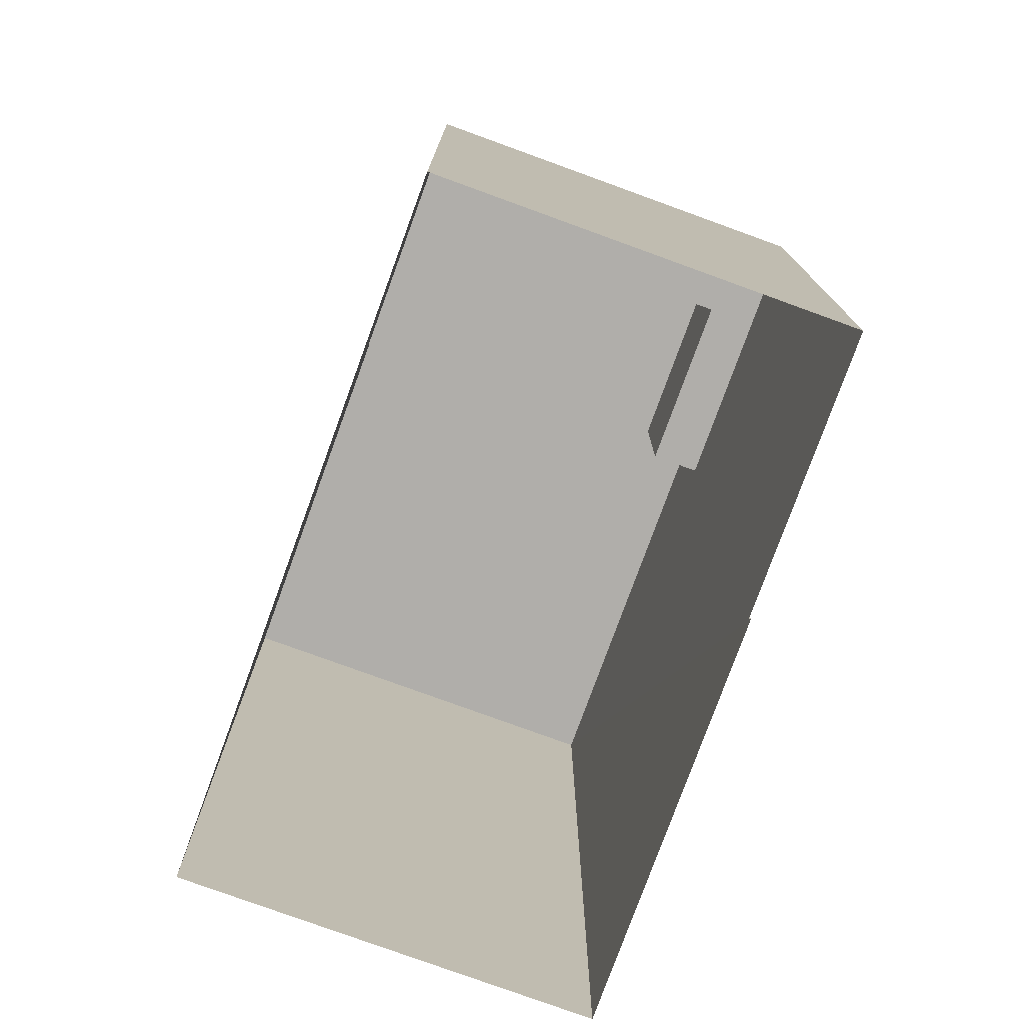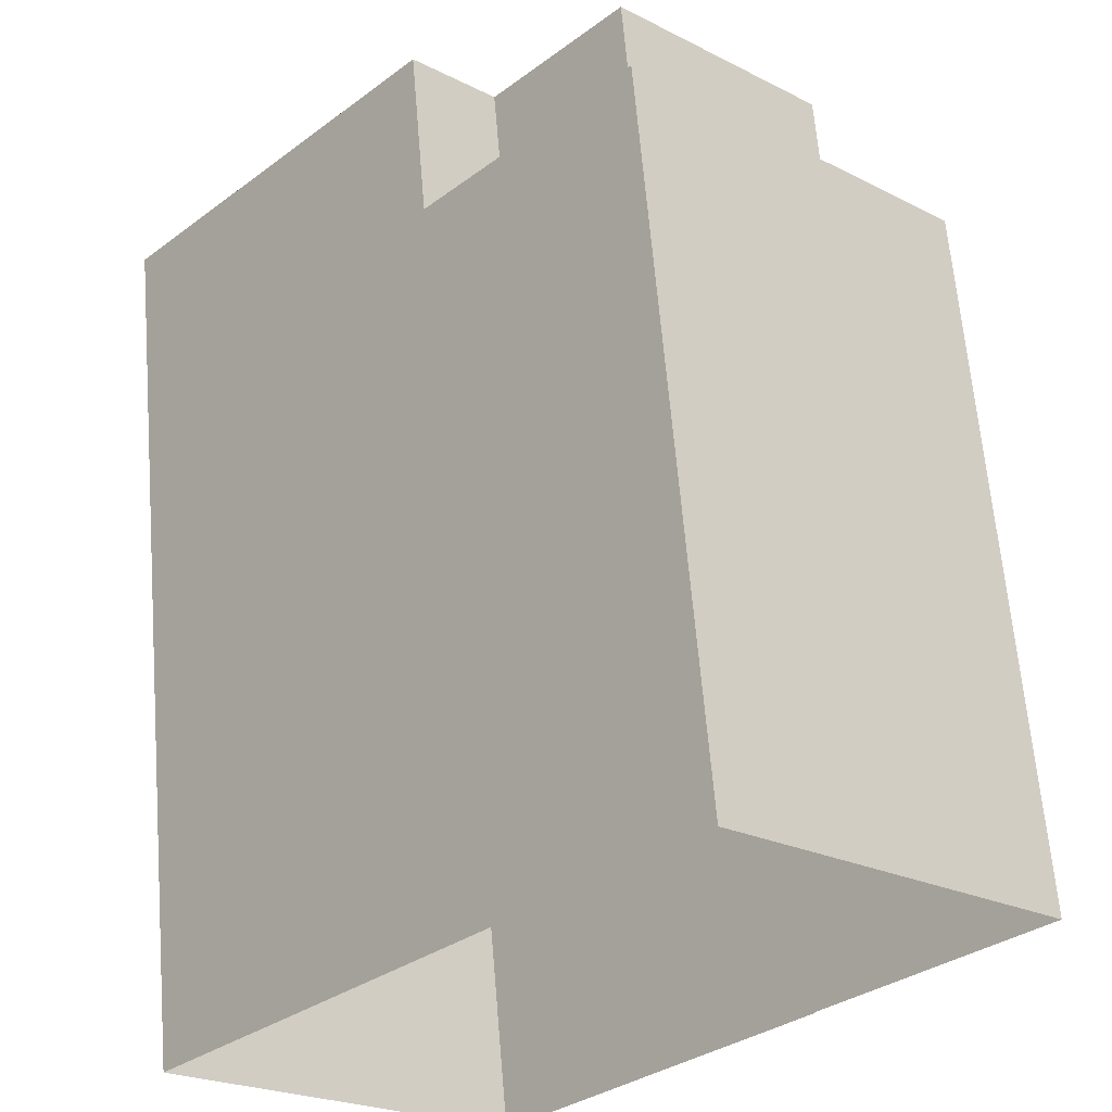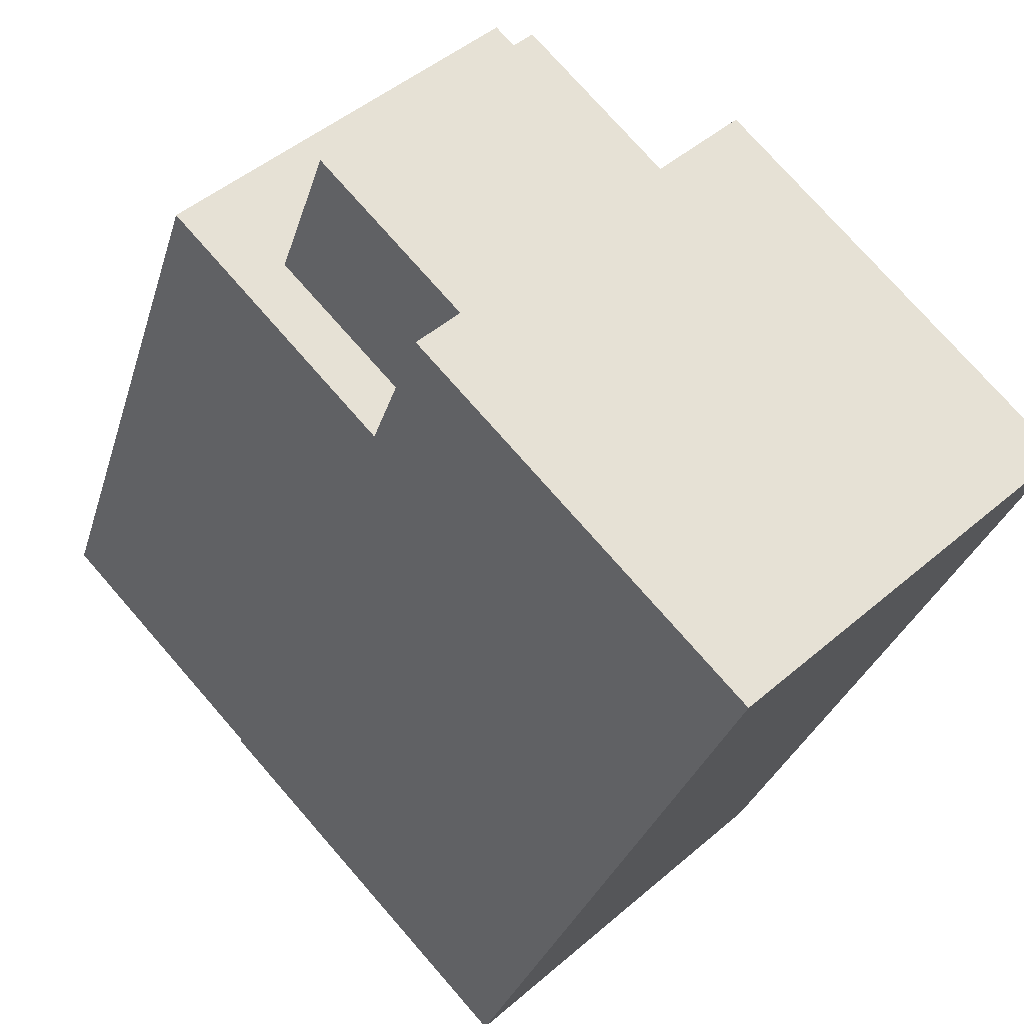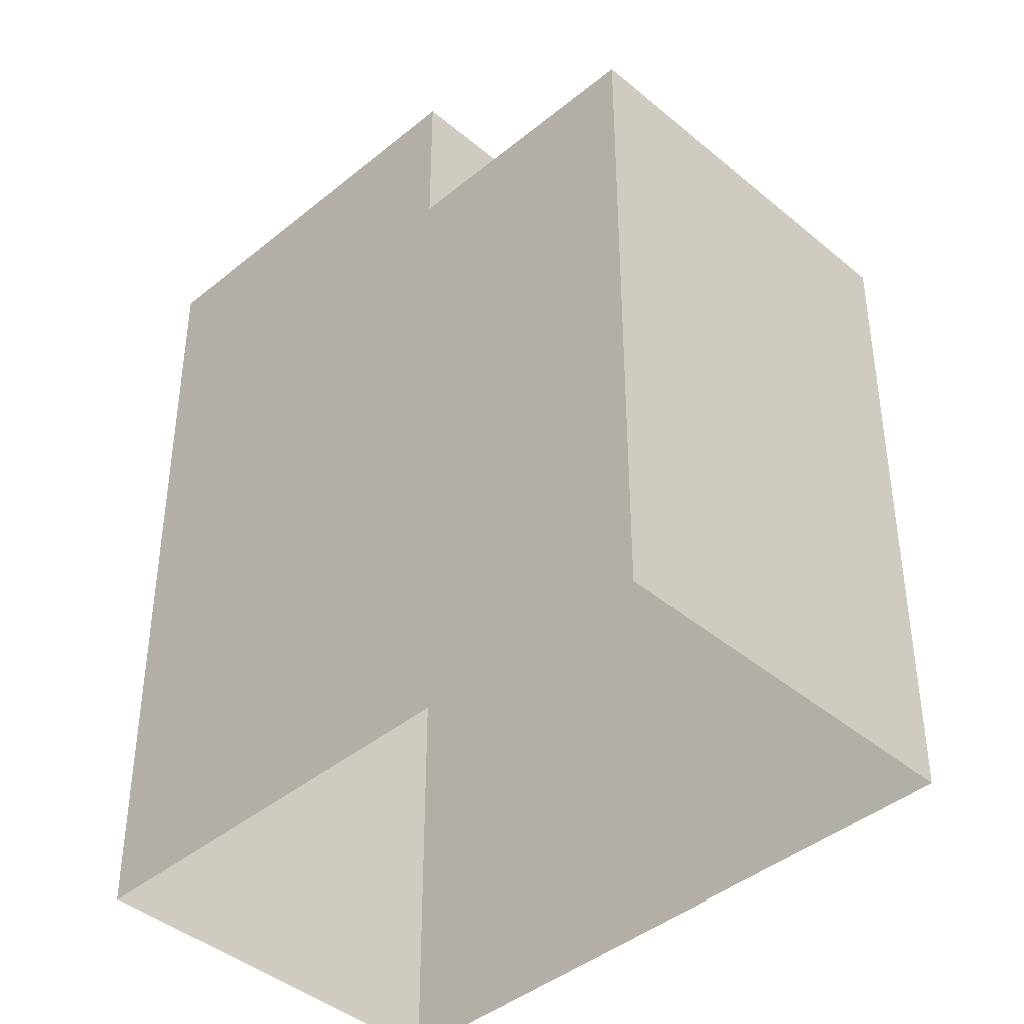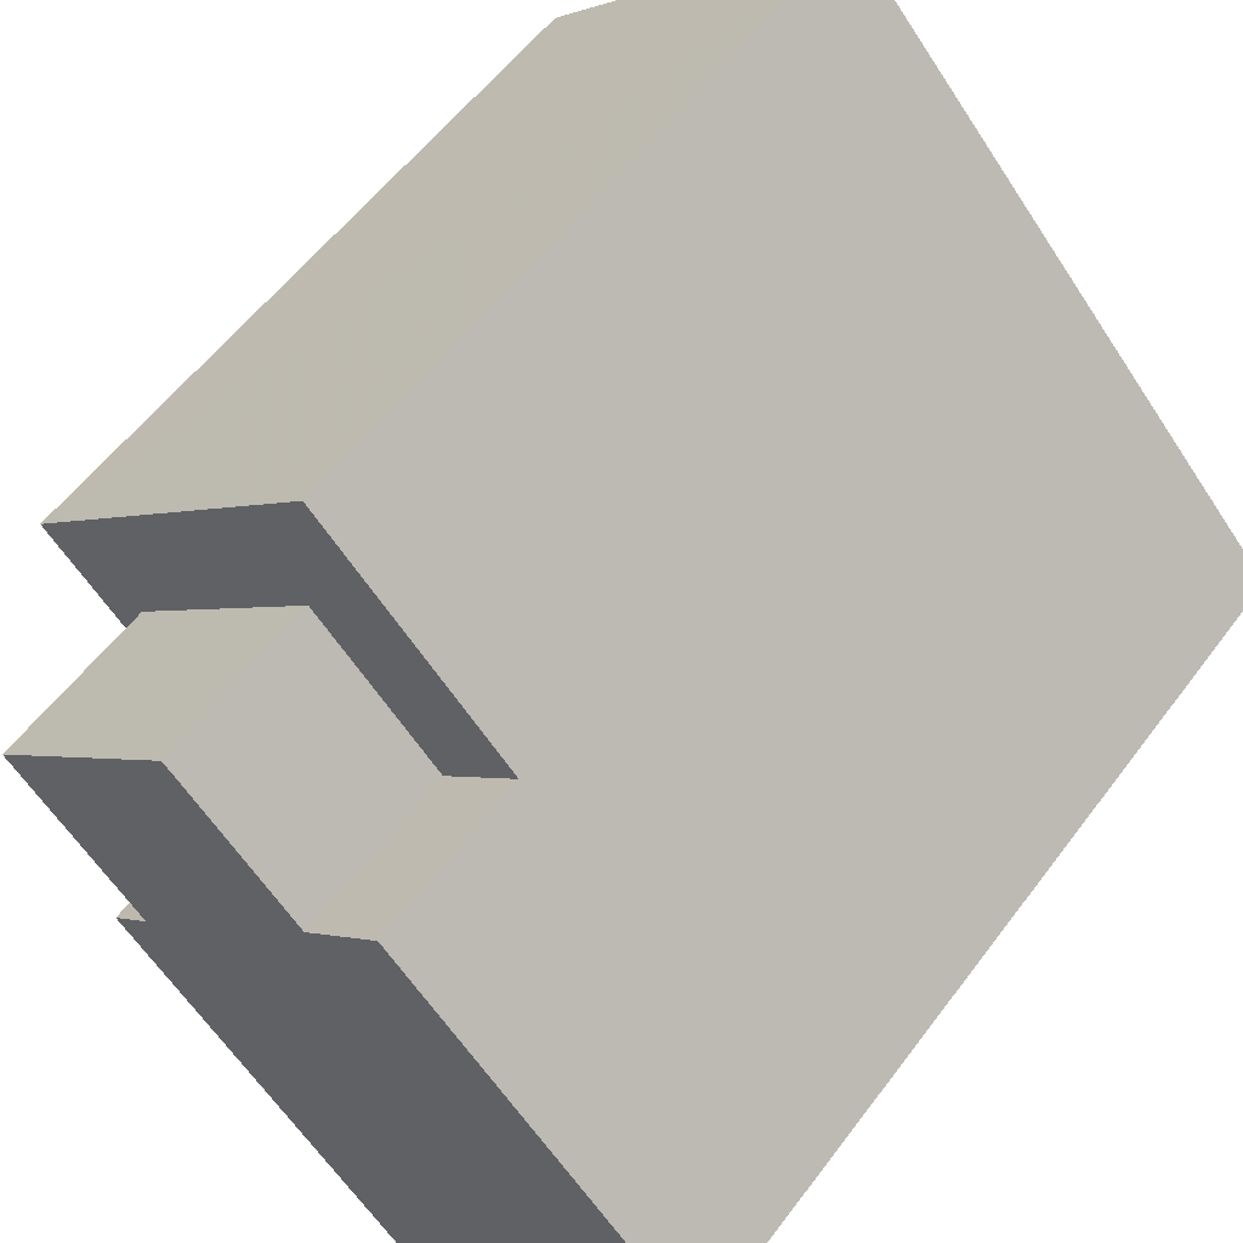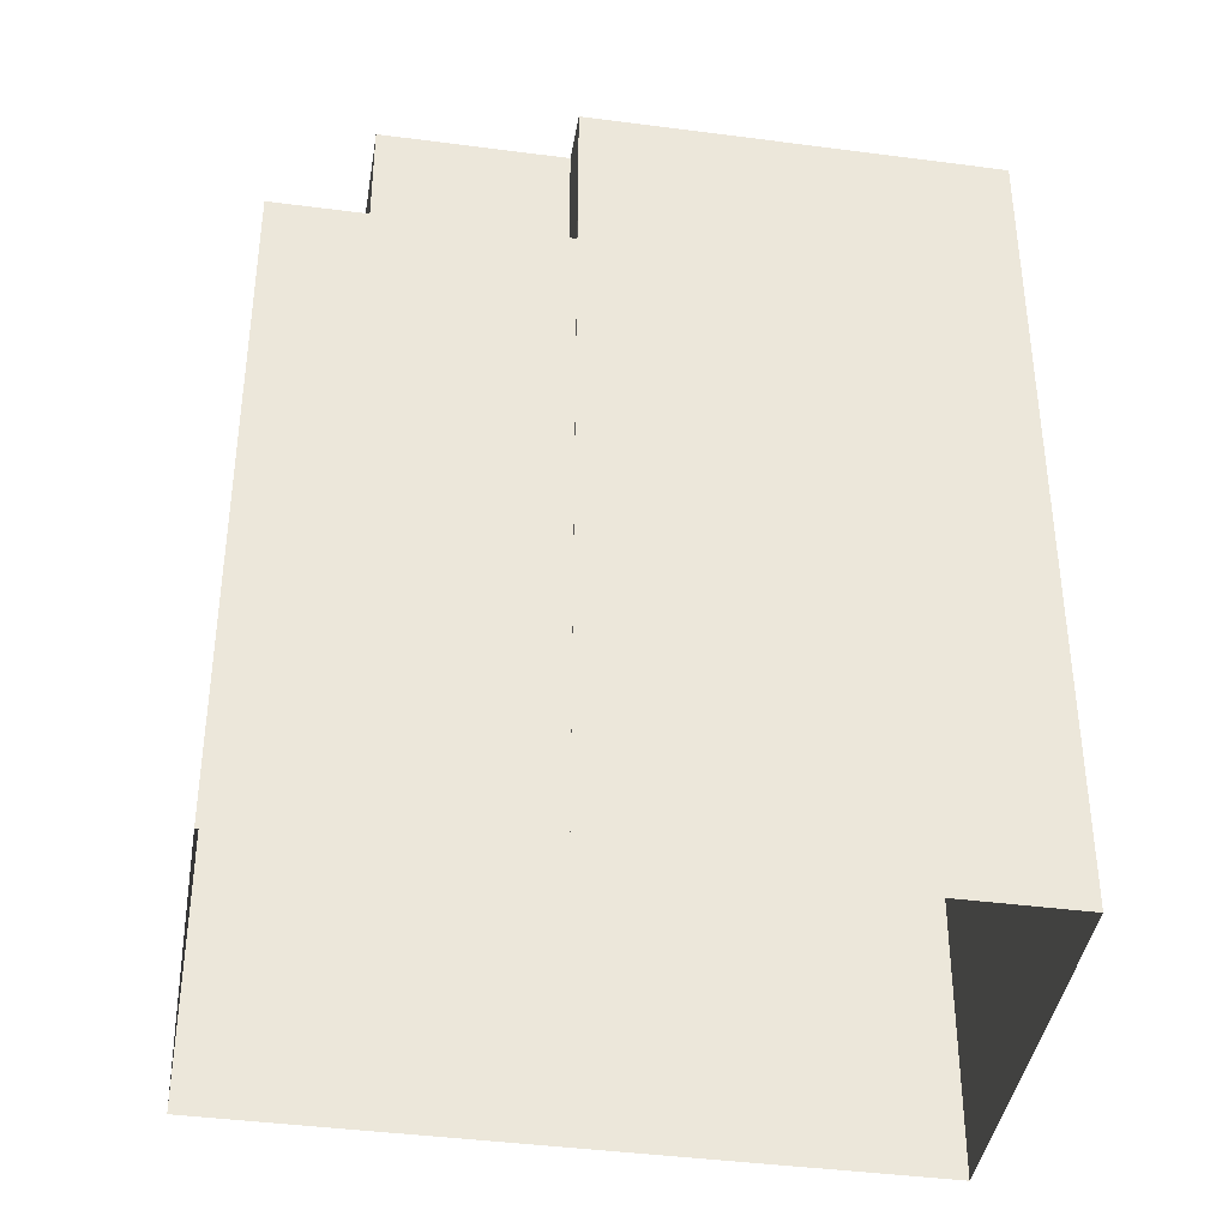
<metadata>
{"format":"obj","ext":"obj","renderer":"f3d","projection":"perspective","resolution":1024,"background":"white","views":[{"elev":-77.8,"azim":-157.2,"up":"+Z"},{"elev":63.7,"azim":175.3,"up":"+Y"},{"elev":-28.7,"azim":-14.9,"up":"+Y"},{"elev":-41.8,"azim":177.5,"up":"+Z"},{"elev":56.4,"azim":36.2,"up":"+Y"},{"elev":-40.4,"azim":-56.4,"up":"+Z"}]}
</metadata>
<code>
v -5323 -3.722e+04 2.786
v -5323 -3.722e+04 2.786
v -5320 -3.722e+04 2.785
v -5317 -3.722e+04 2.785
v -5322 -3.722e+04 2.787
v -5325 -3.722e+04 2.786
v -5324 -3.722e+04 10.08
v -5323 -3.722e+04 10.08
v -5323 -3.722e+04 10.08
v -5325 -3.722e+04 10.08
v -5320 -3.722e+04 10.08
v -5322 -3.722e+04 10.08
v -5322 -3.722e+04 10.08
v -5321 -3.722e+04 10.08
v -5322 -3.722e+04 11.84
v -5324 -3.722e+04 11.84
v -5321 -3.722e+04 11.84
v -5320 -3.722e+04 11.84
v -5317 -3.722e+04 11.83
v -5323 -3.722e+04 11.84
v -5323 -3.722e+04 11.84
v -5320 -3.722e+04 11.83
f 1 2 3
f 3 2 4
f 4 2 5
f 2 6 5
f 7 8 9
f 8 7 10
f 11 12 13
f 14 11 13
f 12 10 13
f 13 10 7
f 15 16 17
f 18 17 19
f 20 21 22
f 17 16 20
f 17 22 19
f 17 20 22
f 6 8 10
f 6 2 8
f 10 12 5
f 6 10 5
f 5 12 11
f 5 11 4
f 11 19 4
f 11 18 19
f 22 3 4
f 19 22 4
f 22 1 3
f 22 21 1
f 20 8 21
f 21 8 1
f 20 9 8
f 1 8 2
f 7 20 16
f 7 9 20
f 13 16 15
f 13 7 16
f 13 15 17
f 14 13 17
f 11 17 18
f 11 14 17

</code>
